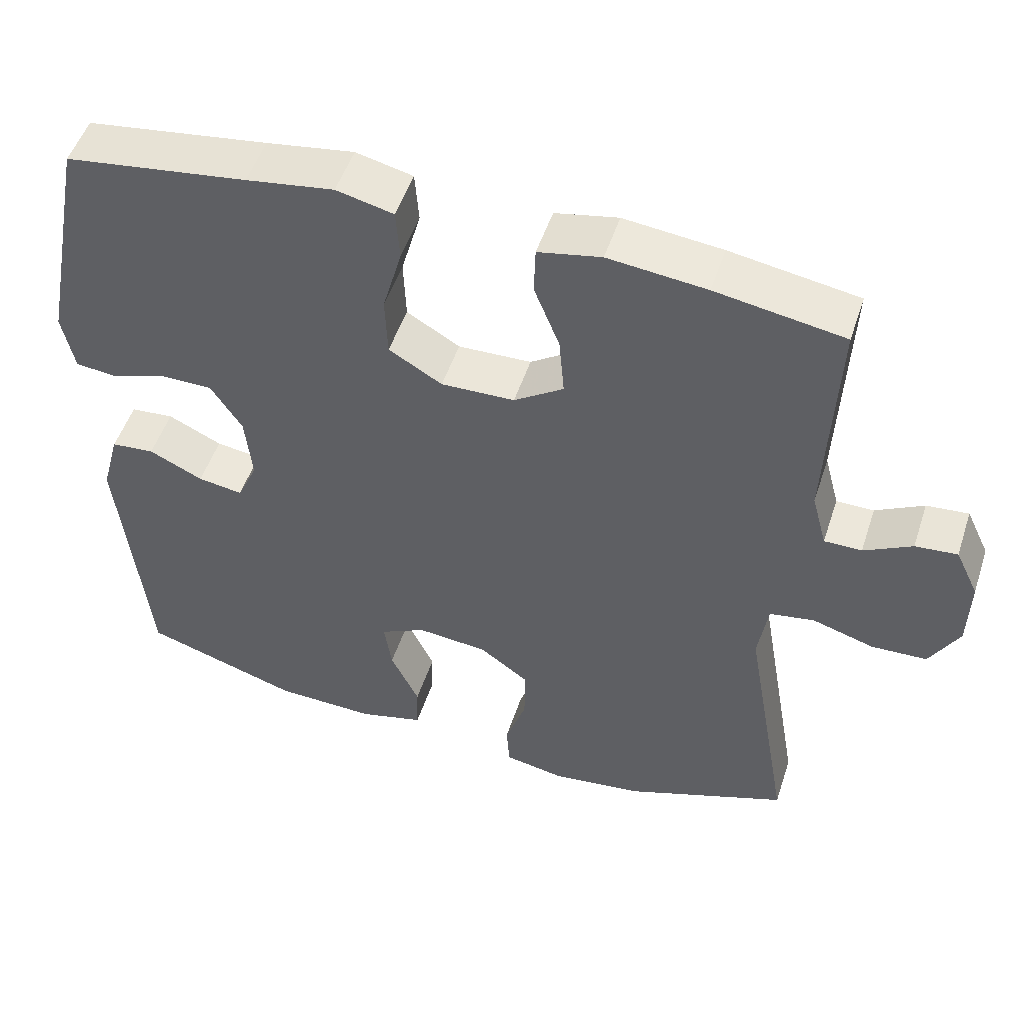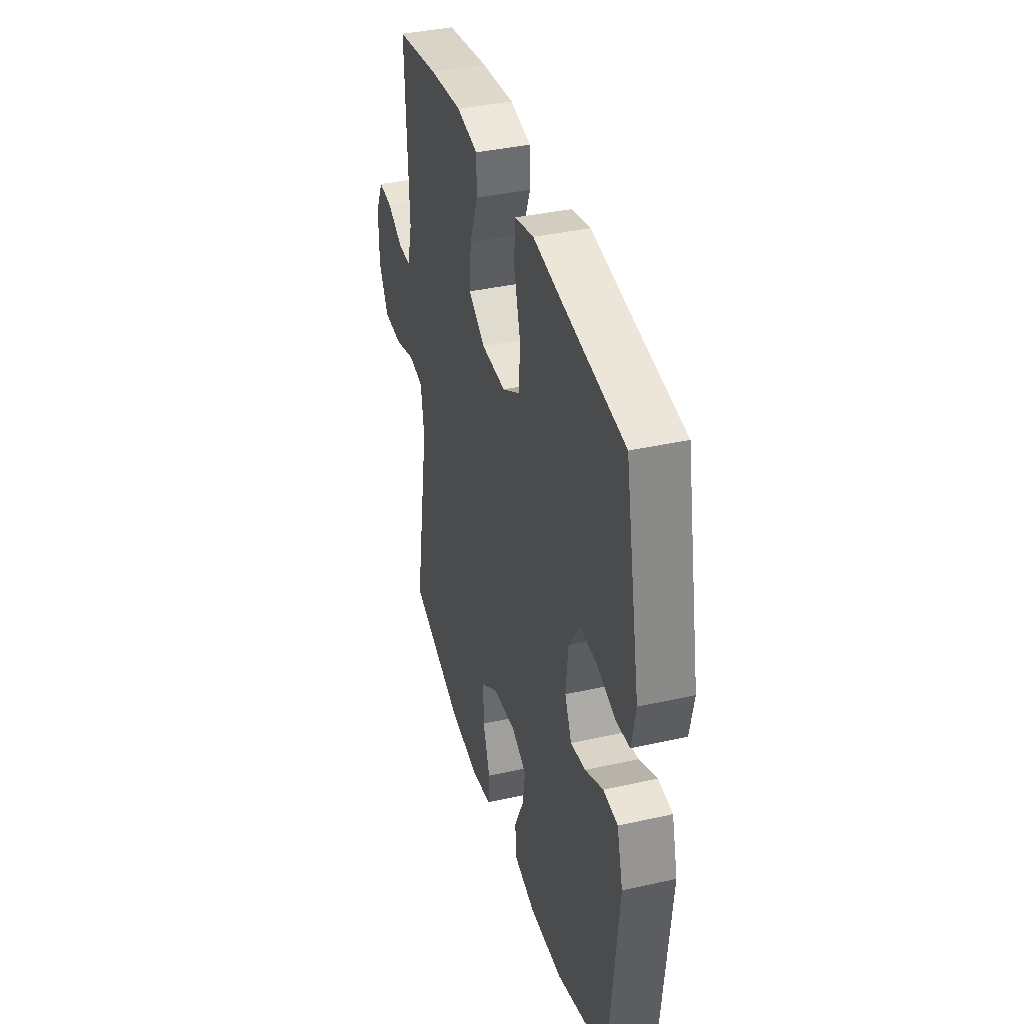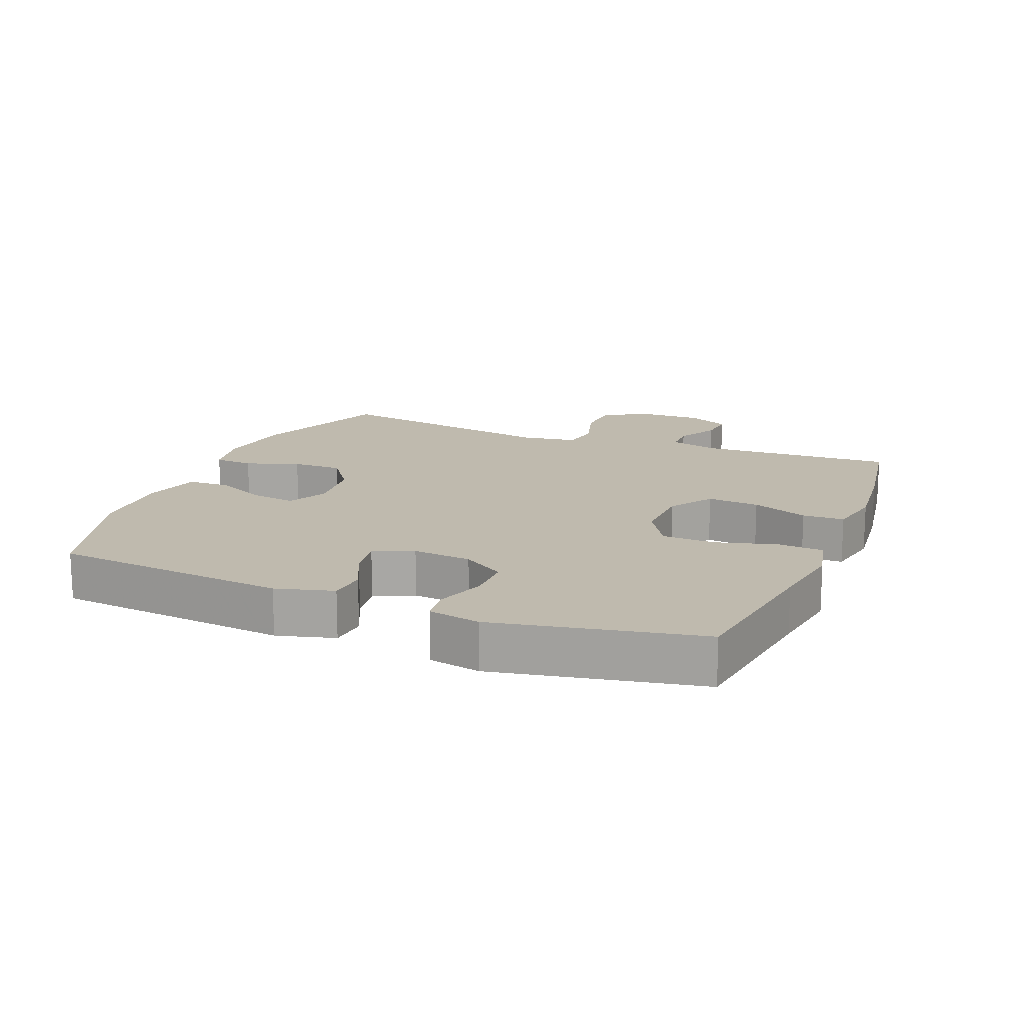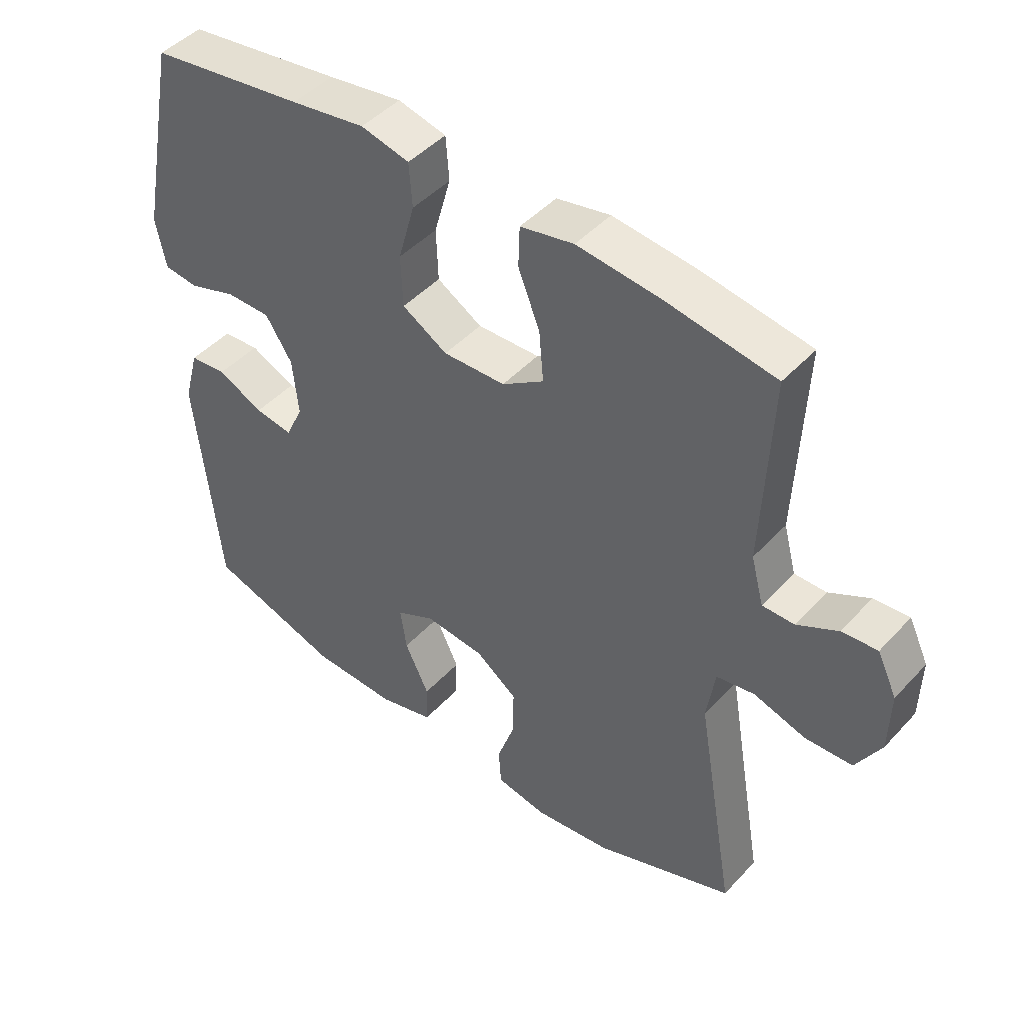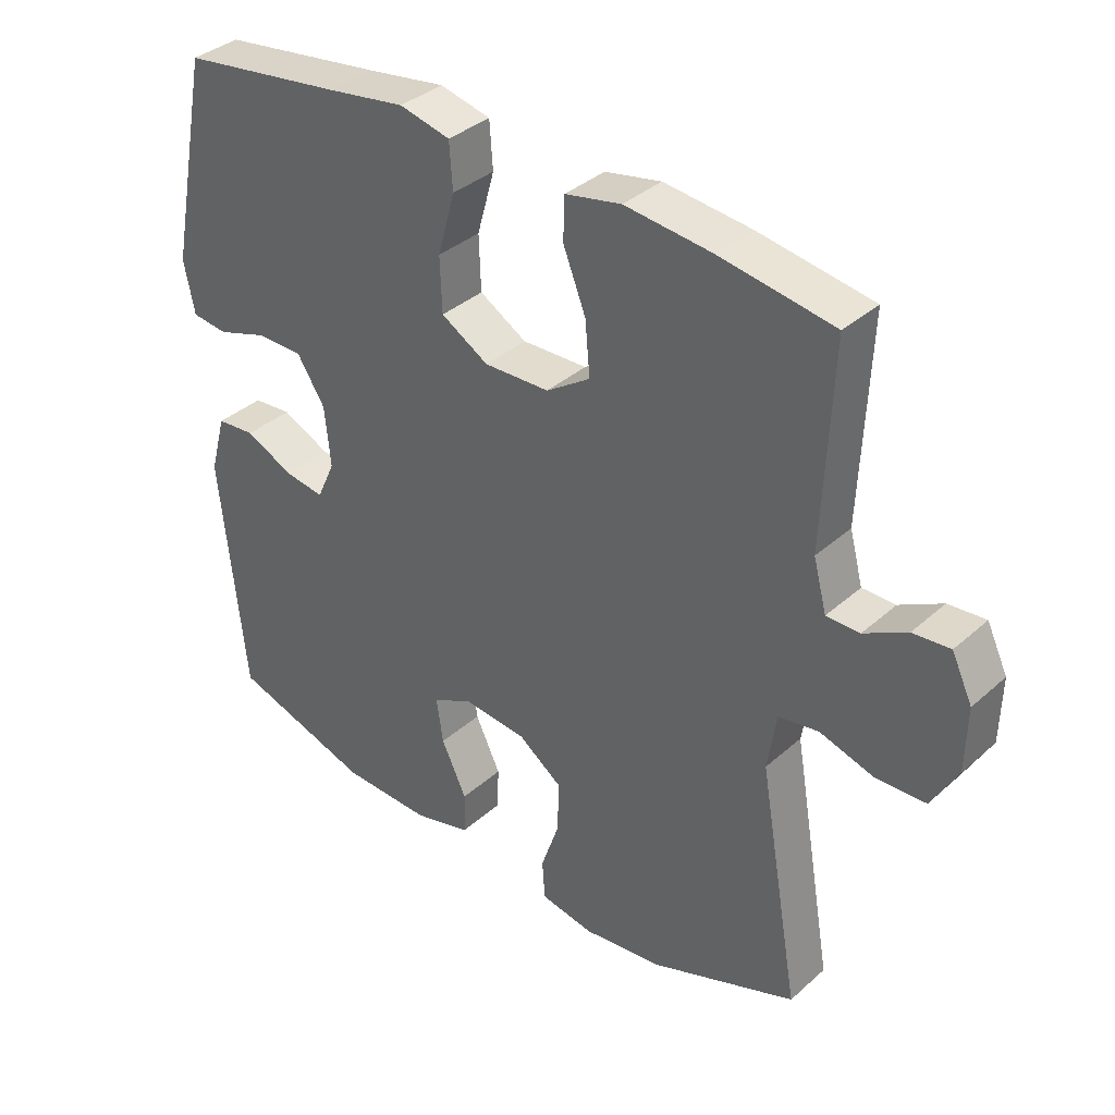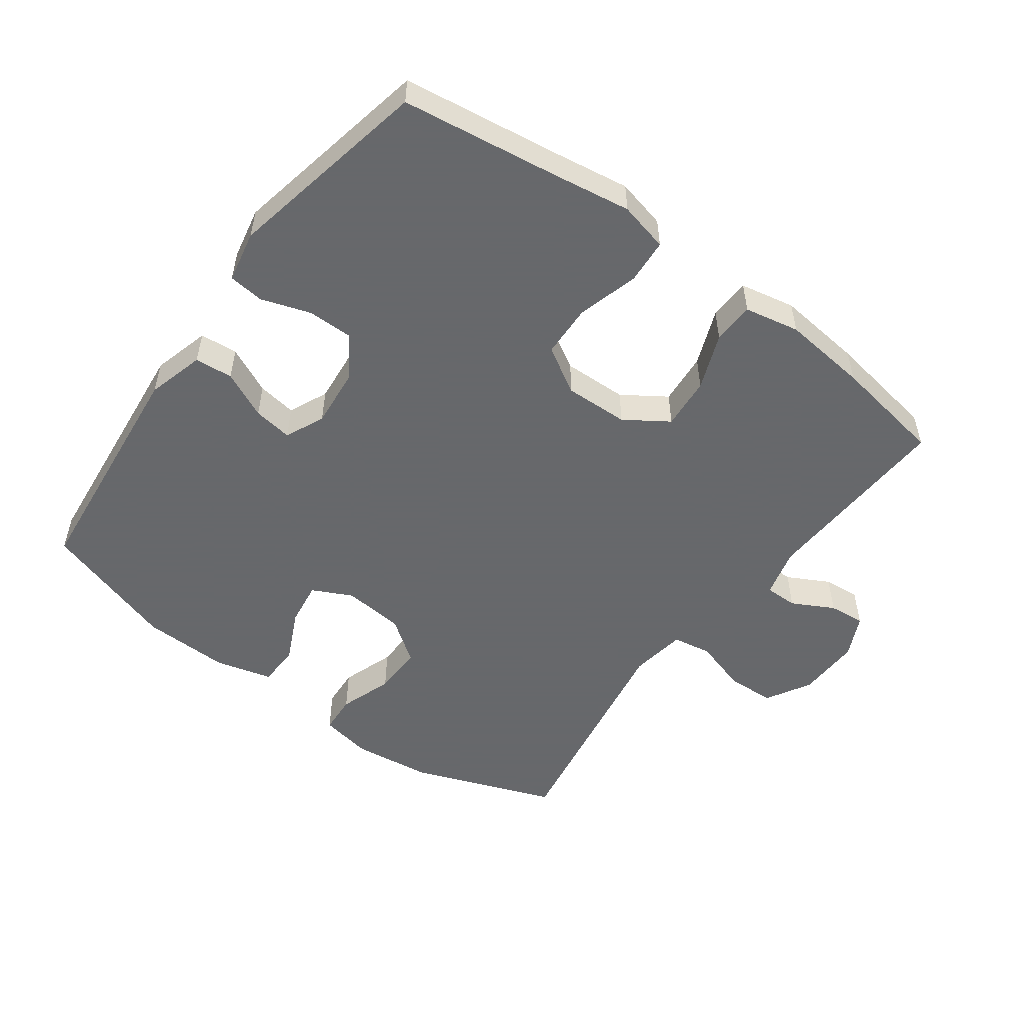
<metadata>
{"format":"obj","ext":"obj","renderer":"f3d","projection":"perspective","resolution":1024,"background":"white","views":[{"elev":50.9,"azim":18.0,"up":"+Z"},{"elev":38.1,"azim":-105.9,"up":"+Z"},{"elev":15.7,"azim":-68.0,"up":"+Y"},{"elev":45.9,"azim":39.7,"up":"+Z"},{"elev":36.3,"azim":41.0,"up":"+Z"},{"elev":-52.3,"azim":-36.4,"up":"+Y"}]}
</metadata>
<code>
v 0.5 0.07 0.5
v 0.487 0.07 0.199
v 0.507 0.07 0.124
v 0.557 0.07 0.124
v 0.621 0.07 0.158
v 0.677 0.07 0.163
v 0.708 0.07 0.098
v 0.706 0.07 0.001
v 0.667 0.07 -0.068
v 0.593 0.07 -0.071
v 0.511 0.07 -0.046
v 0.451 0.07 -0.056
v 0.438 0.07 -0.142
v 0.5 0.07 -0.5
v 0.281 0.07 -0.582
v 0.16 0.07 -0.597
v 0.08 0.07 -0.582
v 0.076 0.07 -0.522
v 0.104 0.07 -0.44
v 0.105 0.07 -0.363
v 0.039 0.07 -0.315
v -0.055 0.07 -0.306
v -0.116 0.07 -0.336
v -0.106 0.07 -0.404
v -0.068 0.07 -0.484
v -0.07 0.07 -0.548
v -0.157 0.07 -0.571
v -0.291 0.07 -0.567
v -0.5 0.07 -0.5
v -0.537 0.07 -0.139
v -0.513 0.07 -0.051
v -0.455 0.07 -0.046
v -0.383 0.07 -0.08
v -0.323 0.07 -0.089
v -0.296 0.07 -0.029
v -0.305 0.07 0.061
v -0.347 0.07 0.126
v -0.417 0.07 0.126
v -0.492 0.07 0.101
v -0.546 0.07 0.107
v -0.562 0.07 0.186
v -0.5 0.07 0.5
v -0.257 0.07 0.534
v -0.14 0.07 0.552
v -0.064 0.07 0.534
v -0.059 0.07 0.465
v -0.085 0.07 0.372
v -0.082 0.07 0.29
v -0.011 0.07 0.248
v 0.087 0.07 0.251
v 0.153 0.07 0.295
v 0.146 0.07 0.375
v 0.112 0.07 0.461
v 0.114 0.07 0.525
v 0.198 0.07 0.542
v 0.329 0.07 0.528
v 0.5 0 0.5
v 0.487 0 0.199
v 0.507 0 0.124
v 0.557 0 0.124
v 0.621 0 0.158
v 0.677 0 0.163
v 0.708 0 0.098
v 0.706 0 0.001
v 0.667 0 -0.068
v 0.593 0 -0.071
v 0.511 0 -0.046
v 0.451 0 -0.056
v 0.438 0 -0.142
v 0.5 0 -0.5
v 0.281 0 -0.582
v 0.16 0 -0.597
v 0.08 0 -0.582
v 0.076 0 -0.522
v 0.104 0 -0.44
v 0.105 0 -0.363
v 0.039 0 -0.315
v -0.055 0 -0.306
v -0.116 0 -0.336
v -0.106 0 -0.404
v -0.068 0 -0.484
v -0.07 0 -0.548
v -0.157 0 -0.571
v -0.291 0 -0.567
v -0.5 0 -0.5
v -0.537 0 -0.139
v -0.513 0 -0.051
v -0.455 0 -0.046
v -0.383 0 -0.08
v -0.323 0 -0.089
v -0.296 0 -0.029
v -0.305 0 0.061
v -0.347 0 0.126
v -0.417 0 0.126
v -0.492 0 0.101
v -0.546 0 0.107
v -0.562 0 0.186
v -0.5 0 0.5
v -0.257 0 0.534
v -0.14 0 0.552
v -0.064 0 0.534
v -0.059 0 0.465
v -0.085 0 0.372
v -0.082 0 0.29
v -0.011 0 0.248
v 0.087 0 0.251
v 0.153 0 0.295
v 0.146 0 0.375
v 0.112 0 0.461
v 0.114 0 0.525
v 0.198 0 0.542
v 0.329 0 0.528
f 56 1 2
f 55 56 2
f 54 55 2
f 53 54 2
f 52 53 2
f 51 52 2 3
f 50 51 3
f 49 50 3
f 45 46 47
f 44 45 47
f 43 44 47
f 43 47 48
f 42 43 48
f 41 42 48
f 40 41 48
f 39 40 48
f 38 39 48
f 37 38 48 49
f 31 32 33
f 30 31 33
f 29 30 33
f 28 29 33
f 27 28 33
f 26 27 33
f 25 26 33
f 24 25 33
f 23 24 33 34
f 22 23 34 35
f 17 18 19
f 16 17 19
f 15 16 19
f 14 15 19
f 13 14 19
f 12 13 19 20
f 9 10 11
f 8 9 11
f 7 8 11
f 6 7 11
f 5 6 11
f 4 5 11
f 3 4 11 12
f 12 20 21
f 3 12 21
f 49 3 21
f 37 49 21
f 36 37 21
f 21 22 35 36
f 58 57 112
f 58 112 111
f 58 111 110
f 58 110 109
f 58 109 108
f 59 58 108 107
f 59 107 106
f 59 106 105
f 103 102 101
f 103 101 100
f 103 100 99
f 104 103 99
f 104 99 98
f 104 98 97
f 104 97 96
f 104 96 95
f 104 95 94
f 105 104 94 93
f 89 88 87
f 89 87 86
f 89 86 85
f 89 85 84
f 89 84 83
f 89 83 82
f 89 82 81
f 89 81 80
f 90 89 80 79
f 91 90 79 78
f 75 74 73
f 75 73 72
f 75 72 71
f 75 71 70
f 75 70 69
f 76 75 69 68
f 67 66 65
f 67 65 64
f 67 64 63
f 67 63 62
f 67 62 61
f 67 61 60
f 68 67 60 59
f 77 76 68
f 77 68 59
f 77 59 105
f 77 105 93
f 77 93 92
f 92 91 78 77
f 1 57 58 2
f 2 58 59 3
f 3 59 60 4
f 4 60 61 5
f 5 61 62 6
f 6 62 63 7
f 7 63 64 8
f 8 64 65 9
f 9 65 66 10
f 10 66 67 11
f 11 67 68 12
f 12 68 69 13
f 13 69 70 14
f 14 70 71 15
f 15 71 72 16
f 16 72 73 17
f 17 73 74 18
f 18 74 75 19
f 19 75 76 20
f 20 76 77 21
f 21 77 78 22
f 22 78 79 23
f 23 79 80 24
f 24 80 81 25
f 25 81 82 26
f 26 82 83 27
f 27 83 84 28
f 28 84 85 29
f 29 85 86 30
f 30 86 87 31
f 31 87 88 32
f 32 88 89 33
f 33 89 90 34
f 34 90 91 35
f 35 91 92 36
f 36 92 93 37
f 37 93 94 38
f 38 94 95 39
f 39 95 96 40
f 40 96 97 41
f 41 97 98 42
f 42 98 99 43
f 43 99 100 44
f 44 100 101 45
f 45 101 102 46
f 46 102 103 47
f 47 103 104 48
f 48 104 105 49
f 49 105 106 50
f 50 106 107 51
f 51 107 108 52
f 52 108 109 53
f 53 109 110 54
f 54 110 111 55
f 55 111 112 56
f 56 112 57 1

</code>
